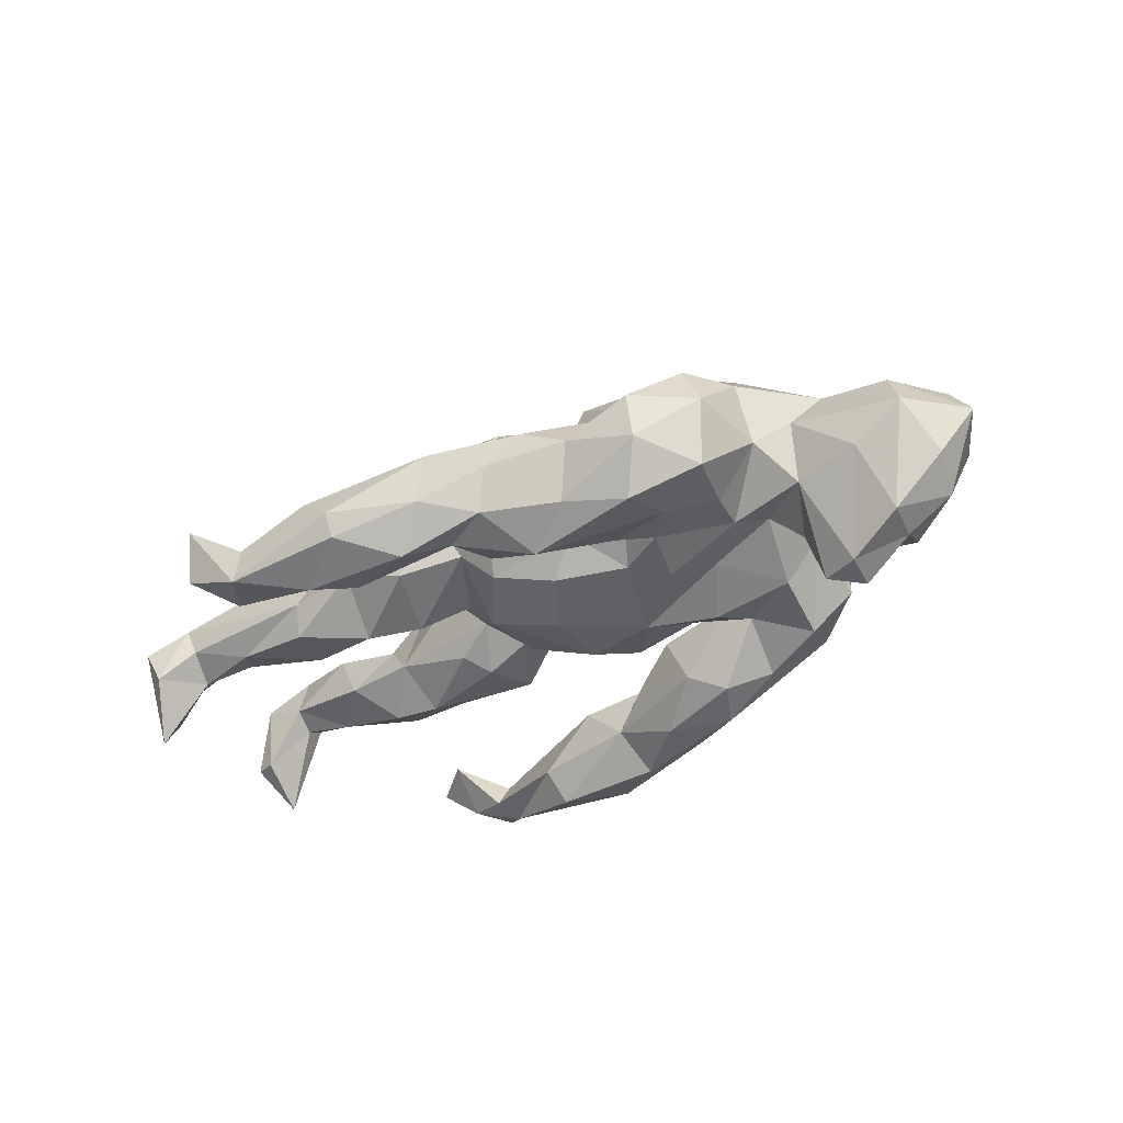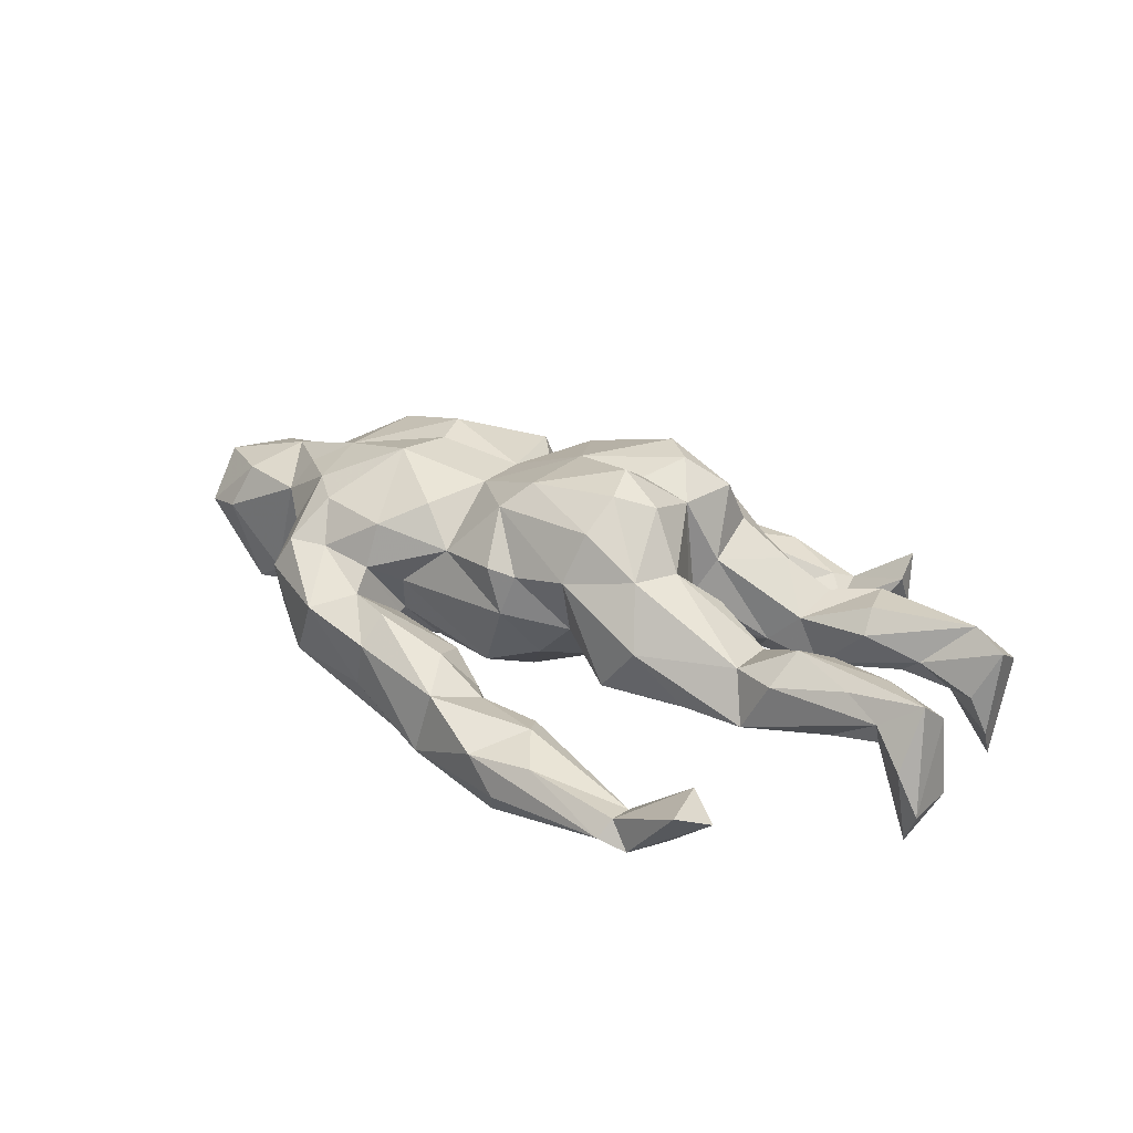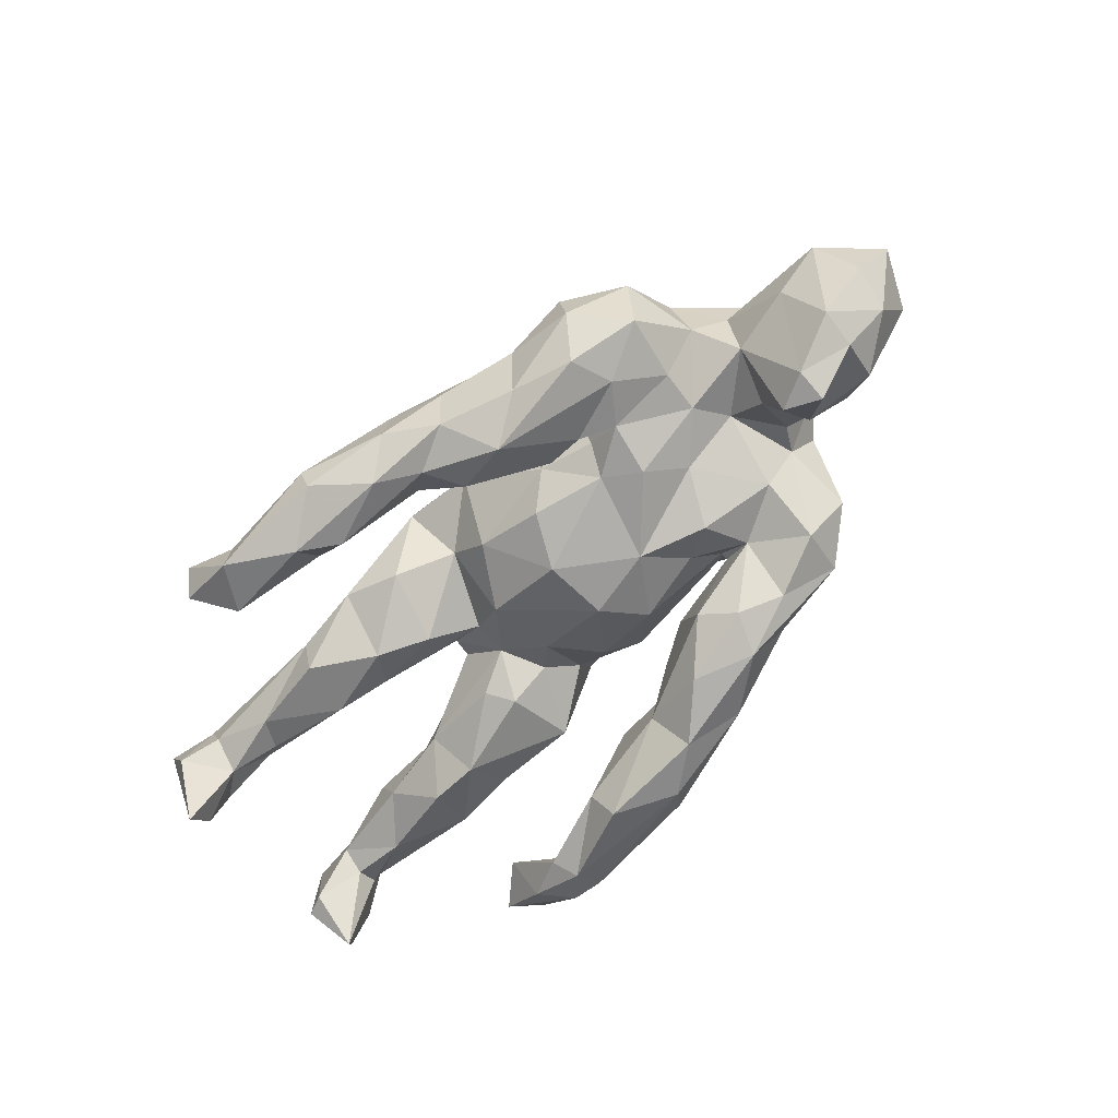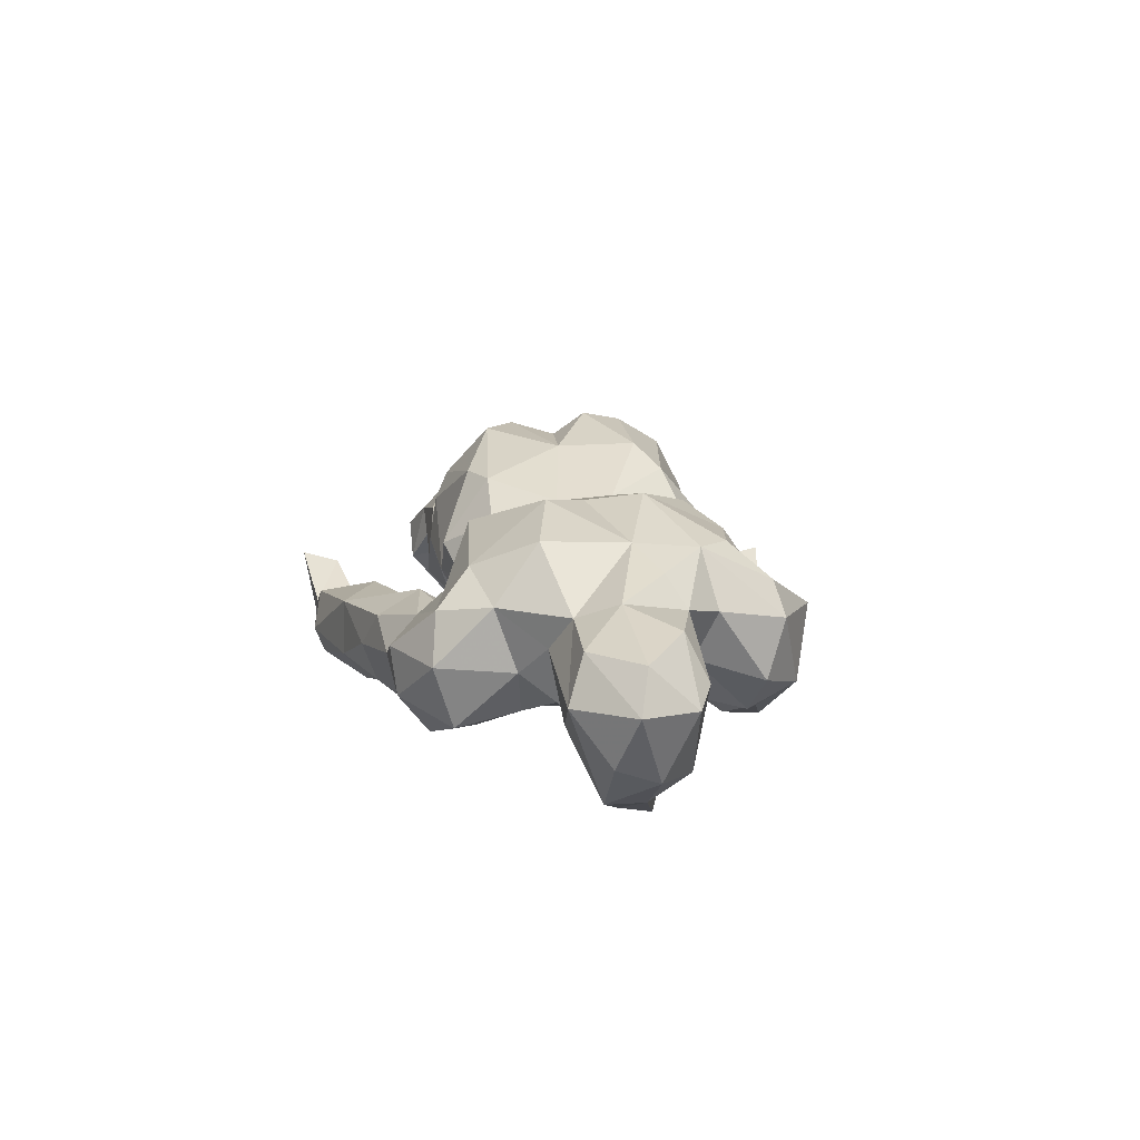
<metadata>
{"format":"obj","ext":"obj","renderer":"f3d","projection":"perspective","resolution":1024,"background":"white","views":[{"elev":-40.0,"azim":31.4,"up":"+Z"},{"elev":31.1,"azim":-148.5,"up":"+Z"},{"elev":-72.9,"azim":43.9,"up":"+Z"},{"elev":12.9,"azim":81.4,"up":"+Z"}]}
</metadata>
<code>
v 0.6564 -0.01228 -0.229
v 0.7531 0.02204 -0.1881
v 0.6533 0.04996 -0.2404
v 0.5864 0.02062 -0.2208
v 0.7401 0.1012 -0.1433
v 0.8392 0.02985 -0.1276
v 0.6017 0.09239 -0.1251
v 0.7624 -0.05261 -0.185
v 0.2586 0.2613 -0.1894
v 0.596 -0.08701 -0.07132
v 0.6773 0.1161 -0.09755
v 0.8596 -0.05176 -0.09437
v 0.2251 0.3393 -0.2054
v 0.01726 0.3797 -0.2307
v 0.1114 0.2933 -0.2182
v 0.3387 0.3063 -0.1544
v -0.01243 0.313 -0.1634
v 0.1962 0.217 -0.166
v 0.3883 -0.2233 -0.1527
v -0.07291 0.4463 -0.2149
v 0.4533 0.2619 -0.1259
v 0.3197 0.107 -0.1413
v 0.311 -0.05597 -0.1477
v 0.2816 0.3754 -0.1001
v 0.558 0.008679 -0.1167
v 0.3625 -0.3062 -0.1703
v 0.7894 0.1189 0.02228
v 0.4594 0.1412 -0.09097
v 0.154 -0.2824 -0.1904
v 0.3733 0.008359 -0.1019
v -0.3421 0.4467 -0.1872
v 0.9196 -0.01926 0.007595
v 0.7214 -0.112 -0.05827
v 0.4943 -0.2739 -0.1257
v 0.4557 -0.0703 -0.09456
v 0.4667 -0.1519 -0.107
v 0.3509 0.1976 -0.09484
v 0.06889 0.2727 -0.09246
v 0.5542 0.09484 -0.03407
v 0.4924 0.001297 -0.04767
v -0.1857 0.3841 -0.2334
v 0.192 0.06321 -0.1428
v 0.243 -0.09956 -0.1306
v 0.3328 -0.1534 -0.1358
v 0.05457 -0.03674 -0.149
v 0.4083 -0.3663 -0.08657
v 0.2651 -0.1833 -0.1346
v 0.8654 0.08736 -0.0001445
v 0.05922 0.08825 -0.1389
v 0.4371 0.3567 -0.08254
v 0.1178 0.4195 -0.1717
v 0.7911 -0.09064 0.08596
v -0.1005 0.4893 -0.1501
v -0.3361 0.5074 -0.1352
v 0.2903 0.1981 -0.02457
v 0.533 0.2777 -0.05123
v -0.2086 0.3473 -0.1717
v 0.1163 0.171 -0.103
v -0.06106 -0.3965 -0.1843
v 0.526 0.1454 -0.008264
v 0.2528 0.1418 -0.1027
v 0.607 -0.1227 0.04246
v -0.09569 0.3255 -0.0817
v 0.5488 -0.1672 -0.01462
v 0.01141 -0.3432 -0.1507
v 0.5199 0.3134 0.05903
v 0.2436 -0.3383 -0.147
v -0.3637 0.4002 -0.1661
v 0.2984 -0.1776 -0.07644
v 0.0494 -0.2668 -0.144
v -0.2624 -0.4039 -0.1815
v -0.04169 0.473 -0.08612
v -0.19 -0.3523 -0.1709
v 0.1211 0.318 -0.01096
v 0.8201 -0.1214 0.0002484
v 0.09904 -0.3853 -0.1422
v -0.02391 -0.1501 -0.07479
v 0.27 -0.1532 -0.08866
v 0.2624 0.3805 -0.006824
v 0.5642 0.1825 0.08581
v -0.162 -0.476 -0.1505
v 0.02726 0.3235 -0.07278
v 0.0894 0.4029 -0.04675
v 0.2504 0.3273 0.04123
v -0.1179 0.3791 -0.05875
v -0.3538 0.4255 -0.1179
v 0.5187 -0.312 -0.007838
v 0.1241 -0.414 -0.06344
v -0.1689 0.4643 -0.07722
v 0.1054 -0.1338 -0.1273
v 0.1393 0.2401 -0.04598
v 0.2912 0.2132 -0.0287
v 0.1913 -0.1806 -0.1074
v -0.3873 0.4905 -0.1573
v 0.1624 -0.1784 -0.06875
v 0.2785 -0.2132 -0.01081
v 0.2706 0.2276 0.05882
v -0.0964 -0.03903 -0.08439
v 0.8743 -0.0007053 0.08139
v 0.316 0.3172 0.0597
v -0.3512 0.4786 -0.1048
v 0.3219 0.2741 0.09575
v -0.07994 0.08904 -0.06963
v 0.6594 -0.08772 0.1074
v -0.01652 0.1859 -0.03128
v 0.6292 0.1146 0.1067
v 0.7586 0.08011 0.1046
v 0.4812 -0.3022 0.08506
v -0.2608 -0.3561 -0.09771
v 0.275 -0.3762 -0.04332
v 0.001573 -0.4447 -0.1144
v 0.3758 0.3908 0.04901
v 0.4021 -0.3782 0.004835
v 0.1176 -0.2455 0.004194
v 0.3088 -0.2327 0.0223
v -0.3872 -0.4782 -0.1606
v -0.03485 -0.3133 -0.07723
v -0.4412 0.4338 -0.147
v -0.1664 -0.4959 -0.1042
v 0.3031 -0.321 0.03497
v 0.5956 0.07918 0.1647
v -0.4417 -0.3915 -0.1365
v 0.1378 -0.3026 0.04267
v 0.6971 -0.01236 0.1388
v -0.8042 -0.1687 -0.1908
v 0.487 0.2963 0.1215
v -0.3284 -0.1331 -0.08963
v -0.1715 0.04912 0.005767
v -0.1661 -0.01962 -0.0009545
v 0.01725 -0.2499 0.05002
v -0.4453 -0.2074 -0.08767
v -0.2127 0.1335 -0.0475
v 0.345 -0.2759 0.08731
v -0.4708 -0.09873 -0.06304
v -0.3726 -0.482 -0.0963
v -0.2005 0.2657 0.002118
v -0.2491 0.08502 -0.02687
v -0.5296 0.4413 -0.07056
v -0.3857 -0.397 -0.1052
v -0.1979 -0.2174 -0.04381
v -0.131 0.1336 -0.00412
v -0.3795 0.1764 -0.05007
v -0.3754 -0.06989 -0.02202
v -0.1139 -0.3226 -0.02748
v -0.4597 0.3803 -0.05584
v -0.3449 -0.4381 -0.07411
v -0.4847 0.5018 -0.03632
v -0.01037 -0.3283 -0.0005358
v -0.3026 -0.2514 -0.02251
v 0.5386 -0.2074 0.1008
v 0.1883 -0.3873 0.00725
v -0.2348 -0.4794 -0.04256
v -0.7676 -0.249 -0.09226
v 0.417 0.2788 0.1175
v -0.2373 -0.08327 -0.06859
v 0.01048 -0.442 -0.006551
v -0.7754 -0.1187 -0.04593
v 0.4487 0.2188 0.1862
v -0.1297 -0.3722 -0.001607
v 0.1587 -0.2236 0.0643
v 0.02913 0.2514 0.0744
v -0.09325 -0.162 -0.001565
v -0.3638 0.2563 0.008828
v -0.4759 0.177 -0.03765
v -0.08886 0.1937 0.04747
v -0.487 0.2639 0.01316
v -0.4081 0.09444 0.01927
v -0.8456 0.178 -0.04439
v 0.4962 -0.1222 0.2055
v -0.5984 -0.1852 -0.06195
v -0.4318 -0.0894 0.03301
v -0.6308 -0.1296 -0.03843
v -0.4998 -0.4729 -0.1129
v -0.8098 -0.1241 -0.1182
v -0.498 -0.4341 -0.0384
v 0.3136 0.2438 0.1797
v -0.811 0.2628 -0.1067
v -0.428 -0.2162 0.01517
v -0.6366 0.2112 0.02004
v 0.5095 0.1596 0.1896
v 0.426 -0.2377 0.1505
v -0.271 0.2719 0.09623
v -0.4891 -0.5063 -0.01576
v -0.2721 -0.04476 0.1359
v 0.09398 -0.2529 0.122
v -0.6684 -0.1182 -0.003201
v -0.54 -0.2194 0.06613
v -0.8033 0.1605 -0.05038
v 0.1802 -0.1688 0.1762
v 0.3355 -0.01919 0.2445
v -0.7068 -0.2187 -0.02906
v 0.3509 -0.09108 0.2502
v -0.7206 -0.1558 -0.06545
v -0.4347 -0.2363 -0.02947
v 0.5245 0.03508 0.204
v 0.2353 0.1832 0.2195
v 0.006388 0.2355 0.1526
v 0.1735 0.2148 0.1485
v 0.05874 0.2483 0.1633
v -0.2883 -0.231 0.09642
v 0.1875 0.05824 0.2229
v -0.7419 0.2471 0.06621
v -0.5596 0.1251 0.03459
v -0.4485 -0.1811 0.05453
v 0.2198 -0.2161 0.1895
v -0.1226 -0.2603 0.08516
v 0.3614 0.08474 0.2588
v -0.2397 -0.01362 0.07021
v -0.7392 0.2565 0.1067
v -0.7395 0.2052 0.04006
v 0.1814 -0.04629 0.214
v 0.007383 -0.1956 0.2452
v -0.7296 -0.2239 0.02869
v -0.5645 -0.0911 0.03645
v -0.8065 -0.2511 -0.02048
v -0.7987 0.2896 0.04716
v -0.4541 0.2209 0.1027
v -0.3613 -0.1669 0.106
v -0.1309 -0.2471 0.1656
v -0.3478 0.08317 0.1353
v -0.8395 0.2895 -0.03053
v -0.1044 0.2467 0.1809
v -0.4545 0.1135 0.08424
v -0.2507 0.02791 0.09262
v -0.5589 -0.1297 0.07744
v -0.816 -0.1515 0.04748
v 0.08023 -0.1651 0.2418
v -0.2796 0.1319 0.1983
v 0.07979 0.1718 0.2527
v -0.7335 0.1557 0.06379
v -0.5362 0.2589 0.1129
v -0.1797 -0.22 0.2093
v -0.827 0.1694 0.101
v -0.2668 -0.1609 0.1697
v -0.7517 -0.1739 0.07467
v -0.5571 0.193 0.161
v -0.235 0.2076 0.2025
v -0.8133 0.2313 0.1554
v 0.03378 0.1268 0.2954
v -0.7234 0.1679 0.1398
v -0.5971 0.1229 0.1201
v -0.1285 0.2033 0.2707
v -0.674 0.2376 0.1404
v 0.01635 -0.01993 0.2907
v -0.1412 0.1266 0.3167
v -0.2176 -0.01628 0.2579
v -0.1272 -0.008201 0.291
v -0.2527 -0.1212 0.2578
v -0.1135 -0.1443 0.3076
v -0.2156 0.09749 0.3003
v -0.1232 0.05196 0.3333
v -0.1733 -0.08746 0.3094
f 217 231 236
f 229 222 242
f 227 244 249
f 239 229 242
f 201 229 239
f 221 233 238
f 202 216 209
f 231 209 243
f 231 243 236
f 217 228 237
f 216 221 238
f 209 216 238
f 248 232 249
f 232 212 249
f 252 248 249
f 184 248 246
f 246 248 252
f 244 247 252
f 249 244 252
f 247 246 252
f 246 247 251
f 250 246 251
f 247 244 251
f 228 246 250
f 245 250 251
f 244 239 251
f 240 238 233
f 238 240 236
f 241 236 240
f 237 228 250
f 245 237 250
f 239 242 245
f 251 239 245
f 243 209 238
f 236 243 238
f 242 237 245
f 19 34 26
f 19 26 29
f 26 34 46
f 26 46 67
f 29 26 67
f 13 14 51
f 16 13 50
f 9 13 16
f 13 9 15
f 13 15 14
f 15 9 18
f 48 6 5
f 11 27 5
f 7 11 5
f 32 6 48
f 12 6 32
f 7 4 25
f 8 6 12
f 2 8 1
f 4 10 25
f 4 1 10
f 1 8 33
f 5 2 7
f 2 3 7
f 3 4 7
f 2 5 6
f 2 6 8
f 1 3 2
f 1 4 3
f 21 56 60
f 28 21 60
f 28 22 37
f 37 22 61
f 48 5 27
f 11 25 39
f 7 25 11
f 39 25 40
f 61 22 42
f 30 28 40
f 30 23 42
f 42 22 30
f 30 22 28
f 42 23 43
f 75 12 32
f 35 30 40
f 35 23 30
f 8 12 75
f 33 8 75
f 44 35 36
f 44 23 35
f 23 44 43
f 36 64 34
f 19 44 36
f 34 19 36
f 19 47 44
f 47 19 29
f 29 93 47
f 10 1 33
f 180 126 158
f 102 97 198
f 97 161 198
f 44 78 43
f 40 25 10
f 75 32 52
f 18 38 17
f 69 47 93
f 44 47 69
f 44 69 78
f 45 90 77
f 45 43 90
f 90 43 95
f 43 78 95
f 64 36 35
f 35 10 64
f 10 33 62
f 64 10 62
f 33 75 62
f 98 45 77
f 45 42 43
f 35 40 10
f 52 32 99
f 49 45 98
f 42 45 49
f 99 48 107
f 42 49 58
f 28 60 40
f 60 39 40
f 11 39 106
f 27 11 106
f 107 48 27
f 32 48 99
f 42 58 61
f 173 116 183
f 55 61 58
f 106 39 60
f 38 18 91
f 91 18 92
f 37 61 55
f 60 56 80
f 58 105 161
f 161 105 165
f 136 142 163
f 142 164 166
f 177 168 221
f 106 180 121
f 106 80 180
f 105 103 165
f 165 141 136
f 165 103 141
f 132 136 141
f 132 142 136
f 106 121 124
f 124 121 195
f 141 103 128
f 137 132 128
f 132 141 128
f 142 132 137
f 142 137 167
f 104 124 195
f 128 98 129
f 155 143 129
f 129 98 162
f 98 77 162
f 162 155 129
f 127 155 140
f 155 127 143
f 127 134 143
f 140 155 162
f 173 183 175
f 116 135 183
f 145 101 147
f 101 94 147
f 94 138 147
f 138 118 145
f 66 126 180
f 158 126 154
f 126 112 154
f 154 102 176
f 100 154 112
f 94 118 138
f 113 87 108
f 151 110 120
f 70 65 117
f 117 109 144
f 117 73 109
f 194 178 187
f 134 186 214
f 136 222 165
f 215 153 213
f 153 191 213
f 191 194 213
f 194 187 213
f 178 149 200
f 149 206 200
f 206 219 200
f 206 130 219
f 174 215 226
f 157 174 226
f 187 178 204
f 204 171 187
f 171 225 187
f 204 178 218
f 178 200 218
f 219 130 212
f 212 130 185
f 185 189 227
f 193 157 186
f 186 157 226
f 172 193 186
f 171 214 225
f 171 204 218
f 88 110 151
f 88 151 156
f 76 88 111
f 73 71 109
f 71 122 109
f 71 116 122
f 81 111 119
f 81 59 111
f 116 81 119
f 116 71 81
f 53 54 72
f 79 51 83
f 51 72 83
f 51 53 72
f 31 94 54
f 56 50 66
f 112 24 79
f 24 51 79
f 86 57 63
f 57 86 68
f 31 57 68
f 80 56 66
f 74 38 91
f 17 82 63
f 17 38 82
f 17 63 57
f 73 117 65
f 46 113 110
f 71 59 81
f 20 31 54
f 100 102 154
f 100 92 102
f 84 91 100
f 91 84 74
f 38 74 82
f 83 82 74
f 80 66 180
f 102 55 97
f 91 92 100
f 55 58 97
f 58 161 97
f 60 80 106
f 49 105 58
f 49 103 105
f 107 27 106
f 107 106 124
f 99 107 124
f 52 99 124
f 49 98 103
f 103 98 128
f 104 52 124
f 75 52 104
f 62 75 104
f 150 62 104
f 150 64 62
f 95 78 115
f 95 115 160
f 90 95 77
f 87 64 150
f 115 96 120
f 114 93 117
f 87 34 64
f 93 70 117
f 93 29 70
f 46 87 113
f 46 34 87
f 67 46 110
f 177 202 210
f 136 182 222
f 218 200 234
f 212 185 227
f 214 186 235
f 203 223 241
f 222 182 237
f 222 237 242
f 197 165 222
f 199 197 229
f 229 197 222
f 198 199 229
f 207 176 196
f 163 166 182
f 215 213 235
f 226 215 235
f 213 187 235
f 187 225 235
f 234 200 232
f 200 219 232
f 232 219 212
f 186 226 235
f 225 214 235
f 184 218 234
f 184 234 248
f 234 232 248
f 249 212 227
f 189 211 227
f 211 244 227
f 224 208 246
f 208 184 246
f 224 246 228
f 211 201 244
f 244 201 239
f 233 230 240
f 230 241 240
f 241 223 236
f 223 217 236
f 29 76 65
f 70 29 65
f 65 59 73
f 67 110 88
f 88 76 67
f 111 59 76
f 59 65 76
f 59 71 73
f 51 20 53
f 20 54 53
f 20 41 31
f 50 24 112
f 50 13 24
f 13 51 24
f 14 41 20
f 14 17 41
f 31 41 57
f 21 50 56
f 16 50 21
f 15 18 17
f 14 15 17
f 41 17 57
f 37 21 28
f 16 21 37
f 18 9 37
f 29 67 76
f 14 20 51
f 9 16 37
f 182 217 237
f 166 217 182
f 217 166 231
f 231 166 209
f 209 179 202
f 179 210 202
f 158 176 207
f 196 201 207
f 201 198 229
f 198 201 196
f 223 220 228
f 217 223 228
f 179 203 230
f 210 179 230
f 188 230 233
f 188 210 230
f 168 188 233
f 220 224 228
f 224 220 167
f 223 167 220
f 230 203 241
f 190 195 207
f 201 190 207
f 211 192 190
f 211 190 201
f 211 205 192
f 181 169 192
f 181 192 205
f 189 205 211
f 184 171 218
f 221 168 233
f 192 195 190
f 193 125 174
f 156 159 152
f 160 133 205
f 135 175 183
f 122 173 175
f 139 122 175
f 170 131 194
f 191 170 194
f 194 149 178
f 140 206 149
f 133 181 205
f 133 108 181
f 174 125 215
f 193 170 191
f 153 193 191
f 170 193 172
f 140 162 206
f 162 130 206
f 95 160 130
f 130 160 185
f 185 160 189
f 160 205 189
f 92 37 55
f 181 108 150
f 181 150 169
f 157 193 174
f 134 170 172
f 134 172 186
f 104 169 150
f 143 134 171
f 171 134 214
f 77 130 162
f 77 95 130
f 127 149 131
f 127 140 149
f 131 149 194
f 127 131 134
f 134 131 170
f 108 87 150
f 120 108 133
f 115 120 133
f 114 148 123
f 114 117 148
f 215 125 153
f 125 193 153
f 120 113 108
f 151 120 123
f 123 156 151
f 148 144 159
f 117 144 148
f 144 109 159
f 148 156 123
f 96 114 123
f 110 113 120
f 111 88 156
f 156 148 159
f 146 152 159
f 109 146 159
f 109 139 146
f 109 122 139
f 152 119 156
f 146 135 152
f 119 152 135
f 135 116 119
f 135 139 175
f 146 139 135
f 72 54 89
f 54 94 101
f 72 89 85
f 86 85 89
f 89 101 86
f 89 54 101
f 86 101 145
f 66 112 126
f 79 84 100
f 112 79 100
f 83 74 84
f 84 79 83
f 83 72 85
f 63 82 85
f 82 83 85
f 86 63 85
f 145 68 86
f 118 68 145
f 31 68 118
f 119 111 156
f 122 116 173
f 94 31 118
f 66 50 112
f 136 163 182
f 177 216 202
f 177 221 216
f 154 176 158
f 102 198 176
f 198 196 176
f 104 195 169
f 143 171 184
f 208 143 184
f 129 143 208
f 169 195 192
f 137 128 167
f 128 224 167
f 128 129 208
f 128 208 224
f 164 167 203
f 203 167 223
f 195 180 207
f 168 177 188
f 188 177 210
f 164 203 179
f 164 142 167
f 180 158 207
f 121 180 195
f 164 179 166
f 166 179 209
f 142 166 163
f 197 161 165
f 161 197 199
f 161 199 198
f 102 92 55
f 78 69 96
f 78 96 115
f 147 138 145
f 160 115 133
f 18 37 92
f 120 96 123
f 93 114 96
f 69 93 96

</code>
